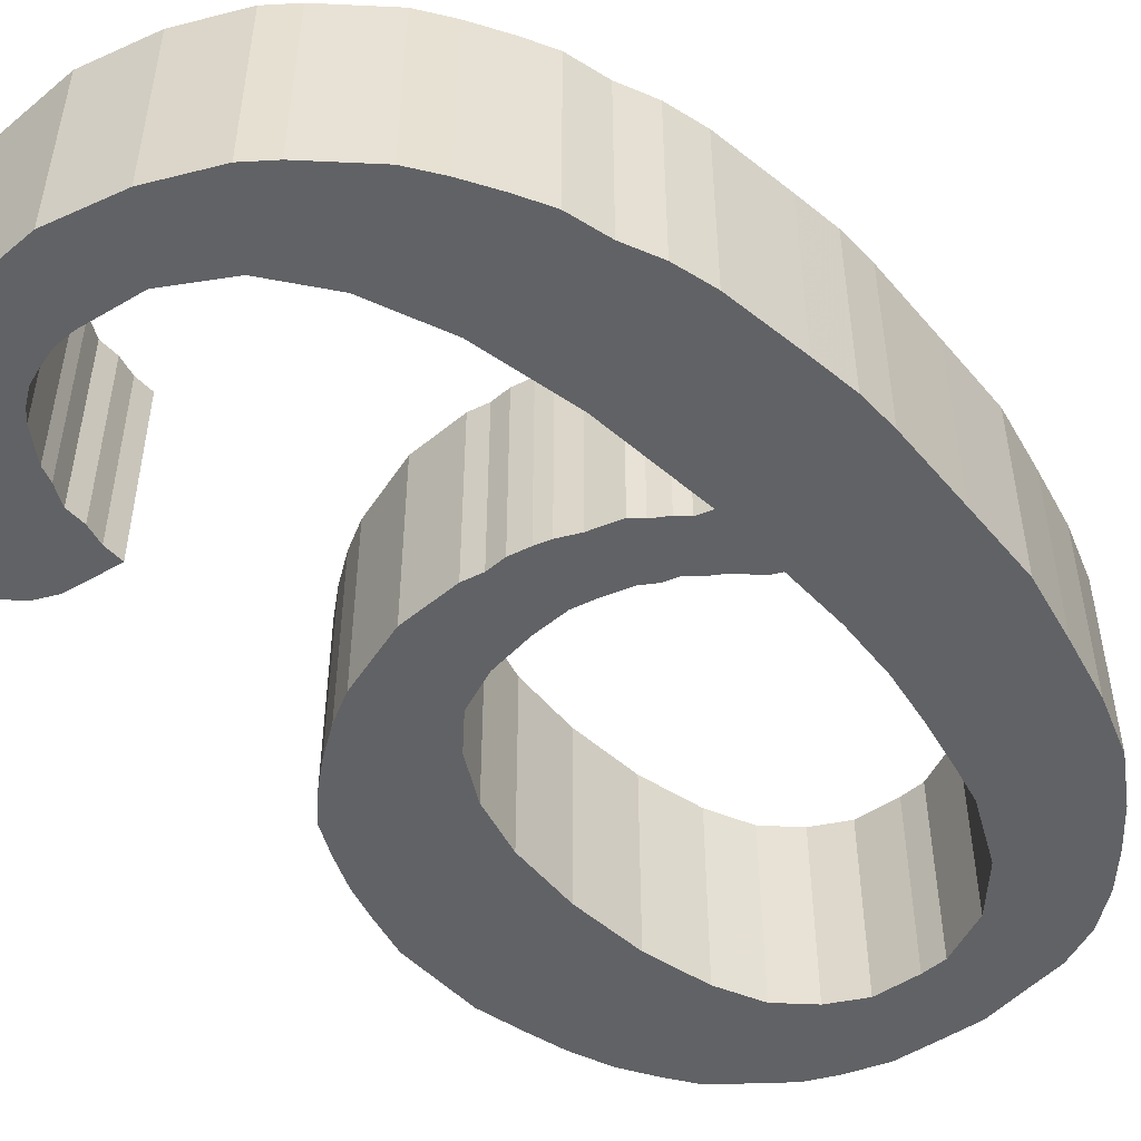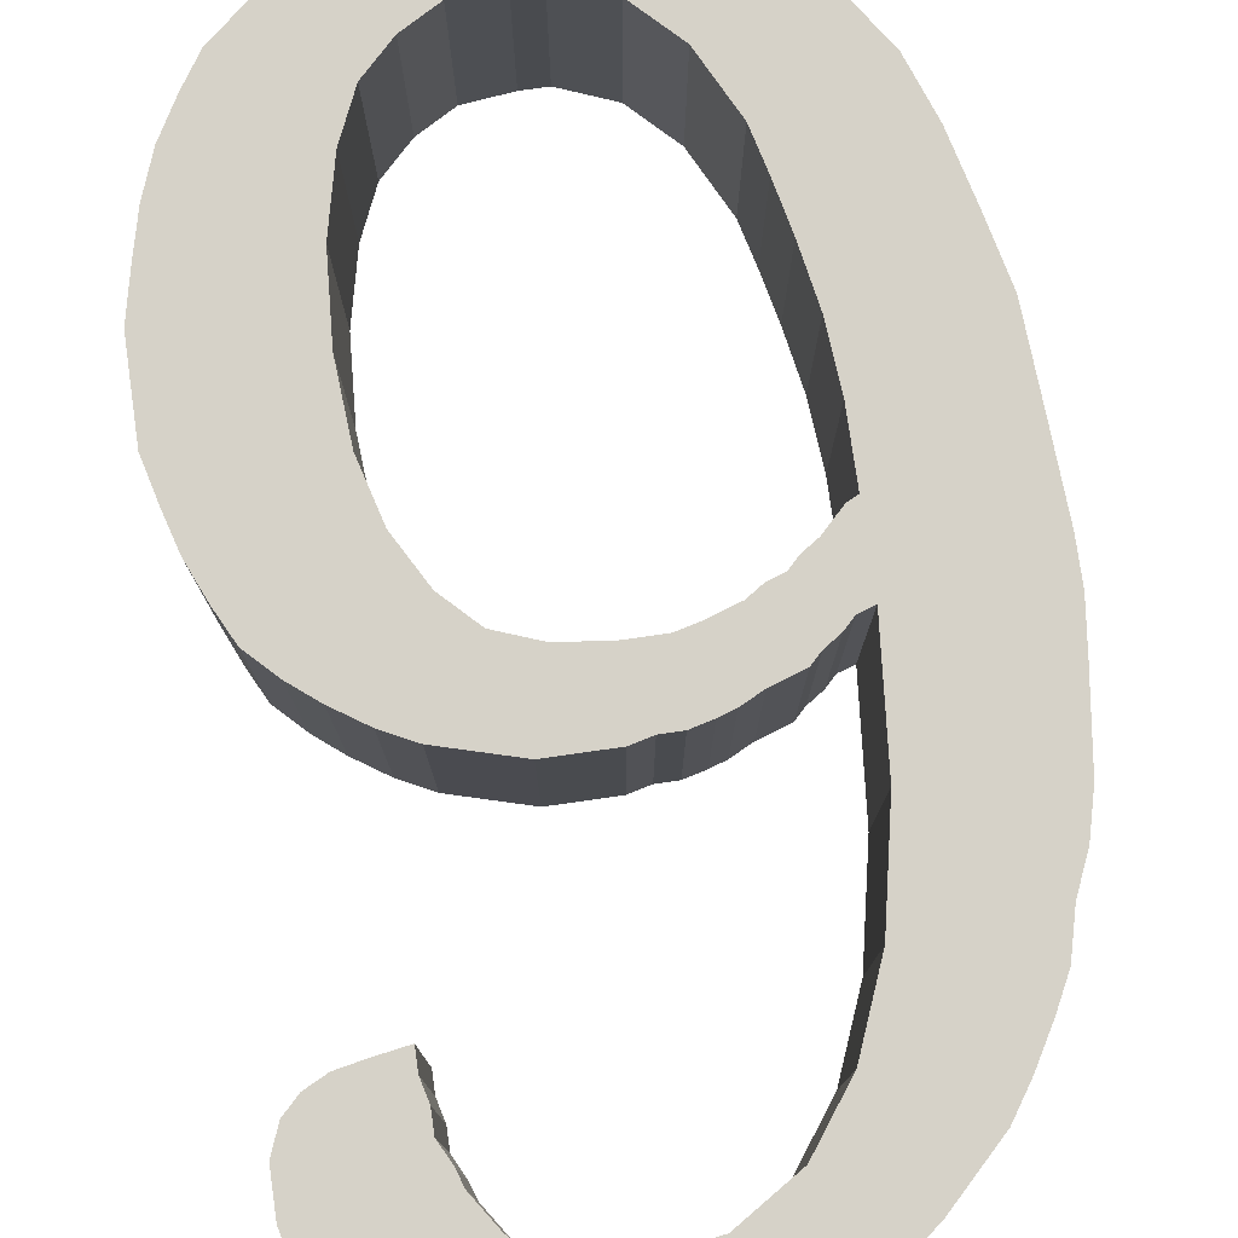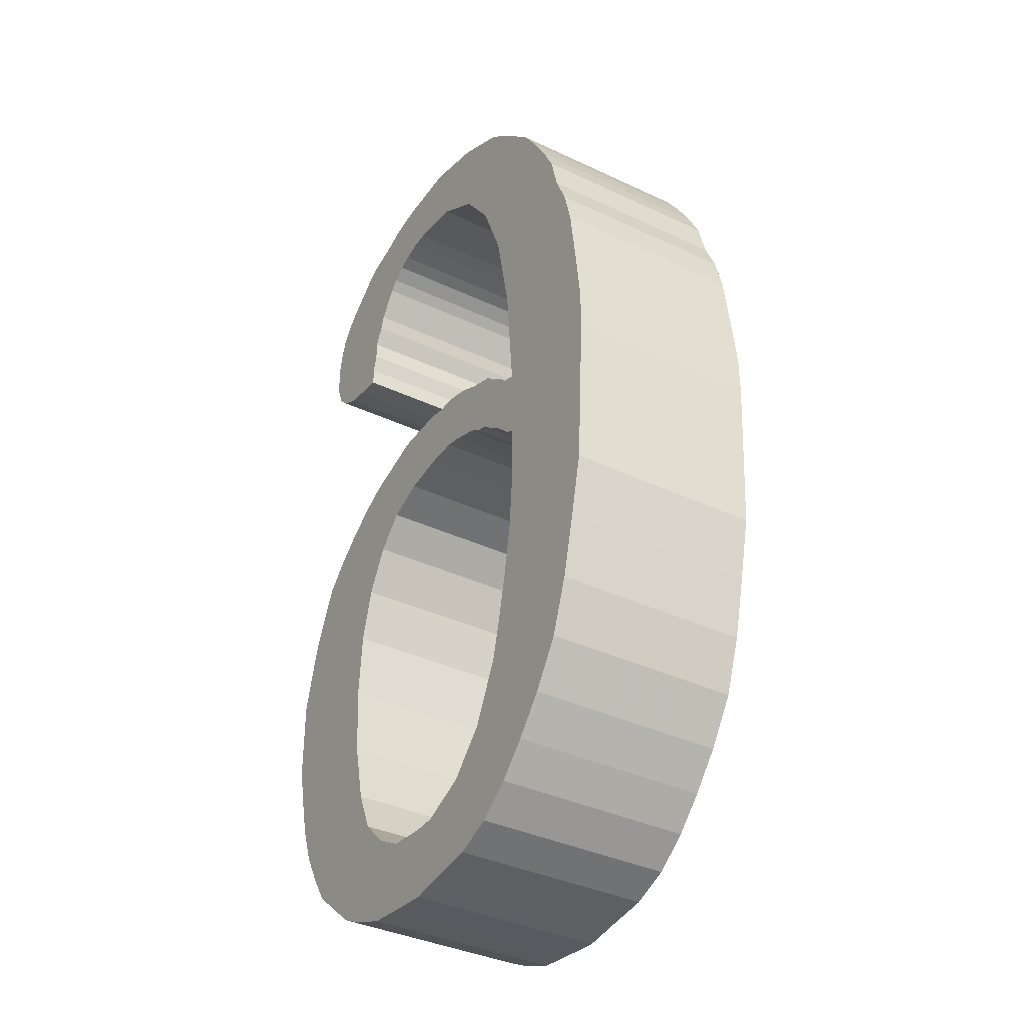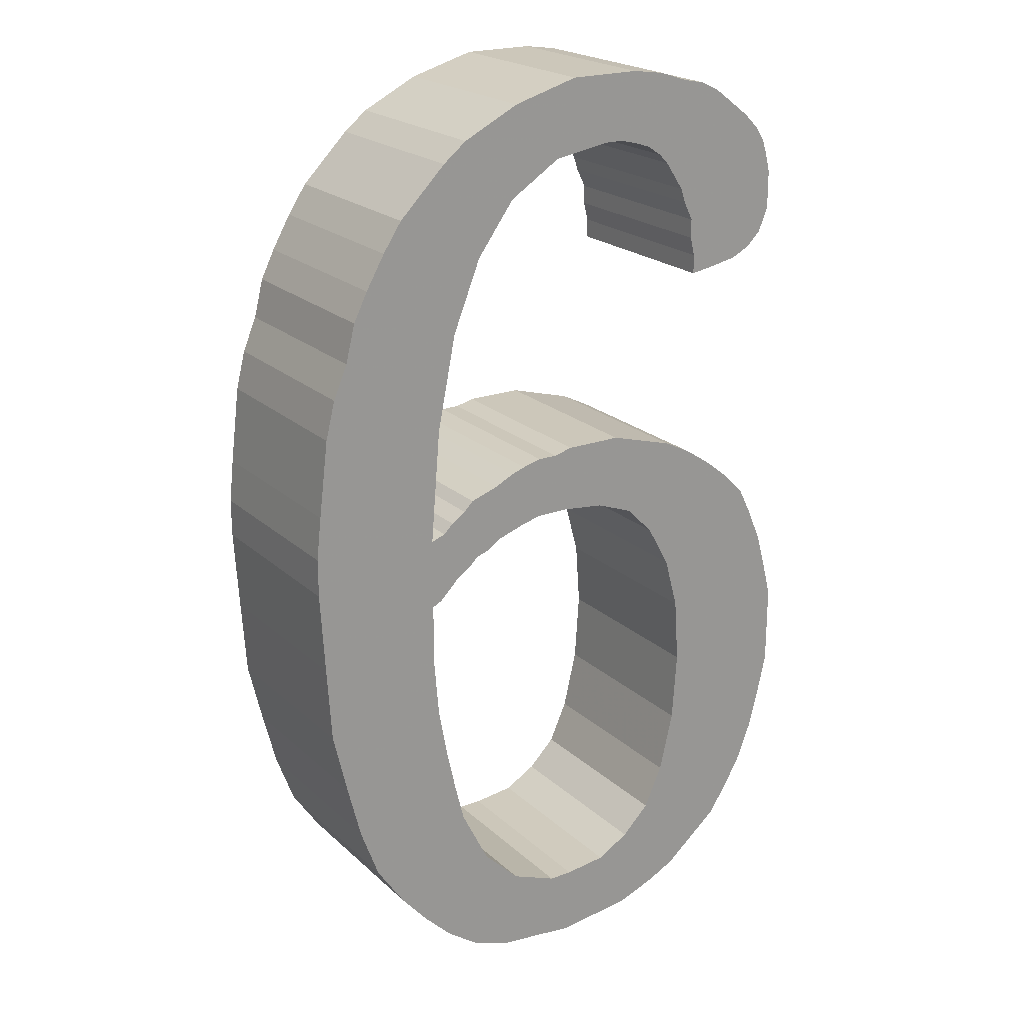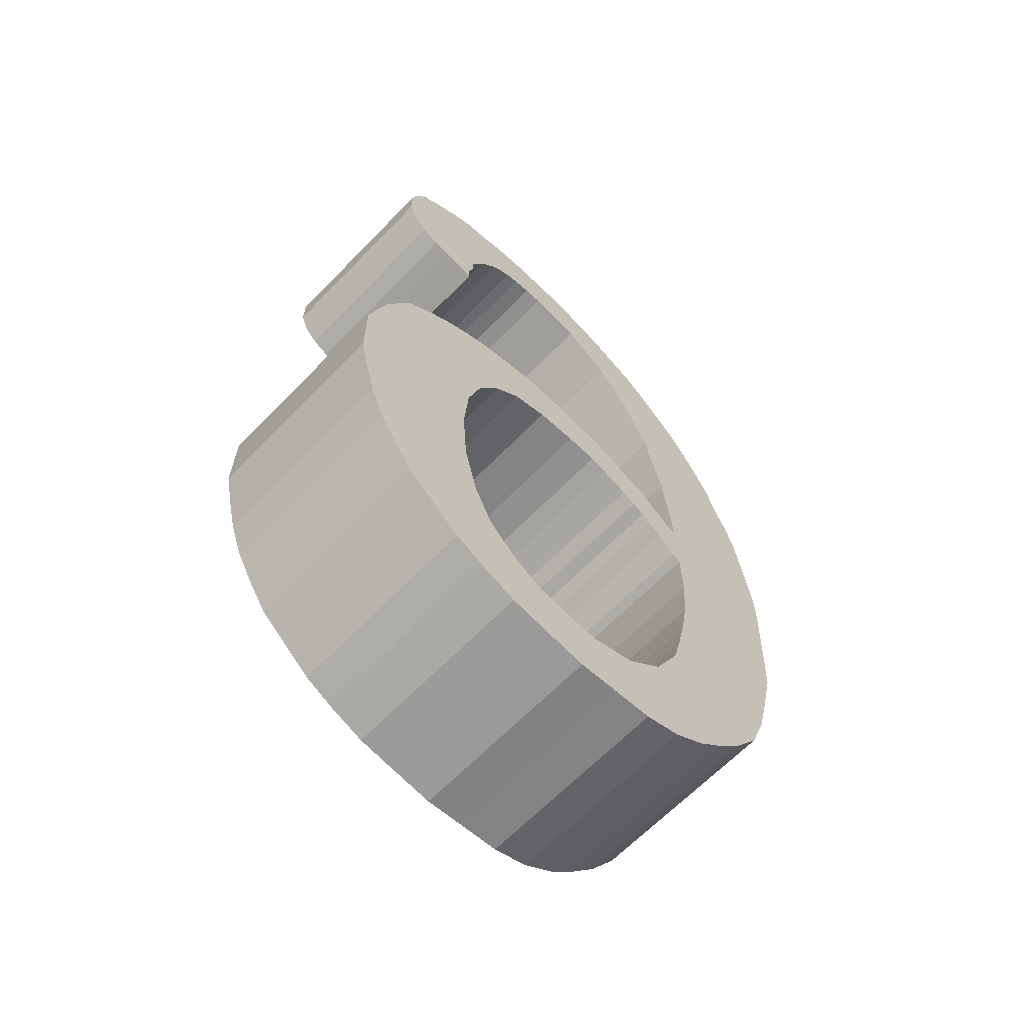
<metadata>
{"format":"obj","ext":"obj","renderer":"f3d","projection":"perspective","resolution":1024,"background":"white","views":[{"elev":-50.6,"azim":-137.9,"up":"+Z"},{"elev":78.0,"azim":171.9,"up":"+Z"},{"elev":-37.3,"azim":-121.2,"up":"+Y"},{"elev":21.5,"azim":-33.2,"up":"+Y"},{"elev":-65.5,"azim":135.8,"up":"+Y"}]}
</metadata>
<code>
o obj_0
v -0.06 		0.009 		0.02
v -0.06 		0.009 		-0.02
v -0.025 		0.012 		-0.02
v -0.023 		0.014 		-0.02
v -0.017 		0.016 		-0.02
v -0.06 		0.001 		-0.02
v -0.06 		0.001 		0.02
v 0.002 		0.1 		-0.02
v 0.002 		0.1 		0.02
v -0.033 		0.007 		-0.02
v 0.01 		0.086 		0.02
v 0.014 		0.086 		-0.02
v 0.014 		0.086 		0.02
v 0.01 		0.086 		-0.02
v 0.049 		0.059 		-0.02
v 0.024 		0.082 		-0.02
v 0.049 		0.059 		0.02
v 0.045 		0.057 		0.02
v 0.045 		0.057 		-0.02
v -0.006 		0.007 		0.02
v 0.026 		0.08 		-0.02
v 0.026 		0.08 		0.02
v 0.024 		0.082 		0.02
v 0.052 		0.062 		-0.02
v 0.052 		0.062 		0.02
v 0.003 		-0.085 		-0.02
v -0.017 		0.016 		0.02
v 0.003 		-0.085 		0.02
v 0.033 		0.067 		0.02
v 0.012 		-0.084 		-0.02
v 0.03 		0.074 		0.02
v 0.031 		0.071 		0.02
v 0.012 		-0.084 		0.02
v 0.019 		-0.08 		-0.02
v 0.019 		-0.08 		0.02
v -0.01 		0.006 		0.02
v 0.021 		0.084 		0.02
v 0.021 		0.084 		-0.02
v -0.03 		0.008 		-0.02
v 0.025 		-0.074 		-0.02
v -0.033 		0.007 		0.02
v 0.054 		0.067 		-0.02
v 0.025 		-0.074 		0.02
v 0.054 		0.067 		0.02
v 0.029 		-0.065 		-0.02
v 0.029 		-0.065 		0.02
v -0.016 		0.004 		0.02
v -0.006 		0.007 		-0.02
v 0.018 		0.085 		-0.02
v -0.012 		0.096 		-0.02
v -0.028 		0.01 		-0.02
v -0.028 		0.01 		0.02
v -0.059 		-0.016 		-0.02
v -0.025 		0.012 		0.02
v -0.059 		-0.016 		0.02
v 0.054 		0.075 		0.02
v -0.012 		0.096 		0.02
v -0.01 		0.006 		-0.02
v 0.018 		0.085 		0.02
v -0.058 		-0.032 		-0.02
v -0.058 		-0.032 		0.02
v 0.033 		0.067 		-0.02
v 0.03 		0.097 		0.02
v 0.024 		0.099 		0.02
v 0.017 		0.1 		0.02
v -0.002 		0.02 		0.02
v -0.022 		0.001 		0.02
v -0.019 		0.002 		0.02
v -0.024 		0.09 		-0.02
v -0.024 		0.09 		0.02
v 0.031 		0.071 		-0.02
v 0.03 		0.074 		-0.02
v -0.029 		0.086 		-0.02
v -0.029 		0.086 		0.02
v -0.03 		0.008 		0.02
v -0.039 		0.076 		-0.02
v -0.039 		0.076 		0.02
v 0.053 		0.079 		0.02
v -0.016 		0.004 		-0.02
v 0.052 		0.082 		0.02
v 0.05 		0.085 		0.02
v 0.047 		0.088 		0.02
v 0.039 		0.094 		0.02
v -0.055 		-0.045 		-0.02
v 0.035 		0.096 		0.02
v -0.055 		-0.045 		0.02
v 0.054 		0.075 		-0.02
v 0.032 		-0.052 		0.02
v -0.043 		0.07 		-0.02
v -0.043 		0.07 		0.02
v -0.052 		-0.057 		-0.02
v 0.001 		0.007 		0.02
v -0.052 		-0.057 		0.02
v -0.019 		0.002 		-0.02
v 0.01 		0.006 		0.02
v -0.022 		0.001 		-0.02
v 0.033 		-0.037 		0.02
v -0.002 		0.02 		-0.02
v -0.002 		0.084 		0.02
v 0.017 		0.1 		-0.02
v -0.002 		0.084 		-0.02
v 0.024 		0.099 		-0.02
v 0.03 		0.097 		-0.02
v 0.032 		-0.023 		0.02
v 0.053 		0.079 		-0.02
v -0.013 		0.077 		0.02
v -0.013 		0.077 		-0.02
v -0.031 		-0.007 		-0.02
v 0.018 		0.003 		0.02
v -0.031 		-0.007 		0.02
v 0.029 		-0.012 		0.02
v -0.033 		-0.008 		0.02
v -0.033 		-0.008 		-0.02
v 0.052 		0.082 		-0.02
v 0.056 		-0.061 		0.02
v -0.021 		0.066 		0.02
v -0.021 		0.066 		-0.02
v 0.035 		0.096 		-0.02
v -0.024 		-0.001 		-0.02
v 0.039 		0.094 		-0.02
v 0.047 		0.088 		-0.02
v 0.05 		0.085 		-0.02
v 0.024 		-0.003 		0.02
v 0.028 		0.017 		0.02
v 0.014 		0.021 		0.02
v 0.058 		-0.053 		0.02
v 0.002 		0.021 		0.02
v 0.06 		-0.044 		0.02
v 0.032 		-0.052 		-0.02
v -0.024 		-0.001 		0.02
v -0.027 		-0.003 		0.02
v 0.033 		-0.037 		-0.02
v -0.027 		-0.003 		-0.02
v 0.034 		0.014 		0.02
v -0.047 		0.063 		-0.02
v -0.047 		0.063 		0.02
v 0.06 		-0.027 		0.02
v 0.058 		-0.019 		0.02
v 0.056 		-0.012 		0.02
v 0.056 		-0.061 		-0.02
v 0.01 		0.006 		-0.02
v 0.053 		-0.005 		0.02
v 0.001 		0.007 		-0.02
v 0.032 		-0.023 		-0.02
v -0.05 		0.057 		-0.02
v 0.045 		0.006 		0.02
v -0.05 		0.057 		0.02
v 0.04 		0.01 		0.02
v -0.052 		0.049 		-0.02
v -0.055 		0.042 		-0.02
v -0.055 		0.042 		0.02
v -0.052 		0.049 		0.02
v 0.034 		0.055 		0.02
v 0.058 		-0.053 		-0.02
v 0.034 		0.059 		0.02
v -0.057 		0.034 		-0.02
v -0.057 		0.034 		0.02
v 0.029 		-0.012 		-0.02
v -0.033 		-0.021 		0.02
v -0.033 		-0.021 		-0.02
v 0.05 		0.001 		0.02
v 0.06 		-0.044 		-0.02
v 0.018 		0.003 		-0.02
v 0.058 		-0.019 		-0.02
v -0.032 		-0.033 		0.02
v -0.032 		-0.033 		-0.02
v 0.06 		-0.027 		-0.02
v 0.024 		-0.003 		-0.02
v 0.056 		-0.012 		-0.02
v -0.03 		-0.044 		0.02
v -0.03 		-0.044 		-0.02
v 0.028 		0.017 		-0.02
v 0.053 		-0.005 		-0.02
v 0.002 		0.021 		-0.02
v 0.014 		0.021 		-0.02
v 0.033 		0.063 		0.02
v -0.028 		-0.053 		0.02
v 0.04 		0.056 		0.02
v -0.059 		0.018 		-0.02
v -0.059 		0.018 		0.02
v -0.028 		-0.053 		-0.02
v 0.002 		-0.1 		0.02
v 0.011 		-0.099 		0.02
v 0.034 		0.014 		-0.02
v -0.026 		-0.061 		0.02
v -0.026 		-0.061 		-0.02
v 0.019 		-0.098 		0.02
v 0.04 		0.01 		-0.02
v 0.045 		0.006 		-0.02
v -0.027 		0.051 		0.02
v -0.027 		0.051 		-0.02
v 0.045 		-0.082 		0.02
v 0.049 		-0.076 		0.02
v 0.053 		-0.069 		0.02
v 0.034 		0.055 		-0.02
v -0.031 		0.031 		0.02
v -0.031 		0.031 		-0.02
v 0.034 		0.059 		-0.02
v 0.027 		-0.095 		0.02
v 0.033 		-0.092 		0.02
v 0.05 		0.001 		-0.02
v -0.048 		-0.068 		-0.02
v -0.048 		-0.068 		0.02
v -0.006 		0.02 		-0.02
v -0.006 		0.02 		0.02
v -0.042 		-0.077 		-0.02
v 0.033 		0.063 		-0.02
v -0.042 		-0.077 		0.02
v 0.04 		0.056 		-0.02
v 0.011 		-0.099 		-0.02
v 0.002 		-0.1 		-0.02
v -0.036 		-0.084 		-0.02
v -0.036 		-0.084 		0.02
v 0.019 		-0.098 		-0.02
v -0.01 		0.019 		-0.02
v -0.01 		0.019 		0.02
v -0.03 		-0.09 		-0.02
v -0.03 		-0.09 		0.02
v 0.053 		-0.069 		-0.02
v 0.049 		-0.076 		-0.02
v 0.045 		-0.082 		-0.02
v -0.023 		-0.095 		-0.02
v -0.023 		-0.095 		0.02
v 0.033 		-0.092 		-0.02
v 0.027 		-0.095 		-0.02
v -0.013 		0.018 		-0.02
v -0.013 		0.018 		0.02
v -0.015 		-0.098 		-0.02
v -0.015 		-0.098 		0.02
v -0.006 		-0.099 		0.02
v -0.006 		-0.099 		-0.02
v -0.02 		-0.073 		0.02
v -0.02 		-0.073 		-0.02
v -0.023 		0.014 		0.02
v -0.012 		-0.081 		0.02
v -0.012 		-0.081 		-0.02
v -0.002 		-0.085 		-0.02
v -0.002 		-0.085 		0.02
g group_0_15277357
f 6 1 2
f 5 79 4
f 1 6 7
f 13 65 11
f 15 17 18
f 15 18 19
f 16 21 22
f 16 22 23
f 24 25 17
f 24 17 15
f 226 5 27
f 30 26 28
f 30 28 33
f 32 29 56
f 44 56 29
f 34 30 33
f 34 33 35
f 16 23 37
f 16 37 38
f 40 34 35
f 40 35 43
f 42 44 24
f 44 25 24
f 56 78 32
f 45 40 43
f 45 43 46
f 41 75 10
f 39 10 75
f 78 80 31
f 31 32 78
f 66 205 20
f 45 46 88
f 3 51 52
f 3 52 54
f 9 50 57
f 58 226 48
f 53 60 61
f 53 61 55
f 81 82 31
f 80 81 31
f 65 59 64
f 9 11 65
f 216 227 20
f 47 36 27
f 205 216 20
f 50 69 70
f 50 70 57
f 72 105 71
f 69 73 74
f 69 74 70
f 21 121 72
f 103 118 16
f 49 38 37
f 49 37 59
f 27 234 47
f 68 47 54
f 67 68 54
f 67 54 52
f 67 52 75
f 131 130 75
f 24 62 42
f 38 49 102
f 79 5 58
f 73 76 77
f 73 77 74
f 51 39 75
f 51 75 52
f 60 84 86
f 60 86 61
f 87 56 44
f 87 44 42
f 76 89 90
f 76 90 77
f 59 65 13
f 22 31 82
f 83 85 22
f 23 63 37
f 37 64 59
f 82 83 22
f 23 22 85
f 63 23 85
f 64 37 63
f 92 20 48
f 56 87 105
f 42 62 87
f 87 71 105
f 49 12 100
f 84 91 93
f 84 93 86
f 96 3 94
f 94 3 79
f 94 68 67
f 94 67 96
f 101 14 99
f 11 99 14
f 13 12 49
f 13 49 59
f 16 118 21
f 122 72 121
f 20 92 66
f 105 78 56
f 101 99 106
f 101 106 107
f 108 110 112
f 108 112 113
f 126 128 97
f 97 88 126
f 126 88 115
f 105 114 80
f 105 80 78
f 48 20 36
f 48 36 58
f 3 96 51
f 4 79 3
f 39 51 96
f 226 58 5
f 96 119 39
f 10 39 133
f 133 108 10
f 107 106 116
f 107 116 117
f 114 122 81
f 114 81 80
f 137 138 104
f 128 137 97
f 104 97 137
f 58 36 47
f 58 47 79
f 125 109 124
f 66 92 127
f 127 95 125
f 95 127 92
f 109 125 95
f 79 47 68
f 79 68 94
f 122 121 82
f 122 82 81
f 119 130 131
f 119 131 133
f 121 120 83
f 121 83 82
f 120 118 85
f 120 85 83
f 124 109 134
f 132 154 129
f 119 96 130
f 67 130 96
f 120 21 118
f 121 21 120
f 16 38 103
f 102 103 38
f 114 72 122
f 105 72 114
f 100 102 49
f 12 14 100
f 8 100 14
f 101 8 14
f 50 8 101
f 136 90 135
f 89 135 90
f 103 102 64
f 103 64 63
f 140 115 194
f 135 145 147
f 135 147 136
f 126 115 140
f 139 142 104
f 164 167 144
f 149 150 151
f 149 151 152
f 133 131 110
f 133 110 108
f 126 140 154
f 102 100 65
f 102 65 64
f 148 111 146
f 142 161 111
f 134 123 148
f 111 104 142
f 123 134 109
f 111 148 123
f 138 139 104
f 143 48 98
f 150 156 157
f 150 157 151
f 113 112 159
f 113 159 160
f 158 173 144
f 146 111 161
f 154 162 128
f 154 128 126
f 118 103 63
f 118 63 85
f 160 159 165
f 160 165 166
f 164 138 137
f 164 137 167
f 140 129 154
f 154 132 162
f 168 163 184
f 8 50 9
f 145 149 152
f 145 152 147
f 169 139 138
f 169 138 164
f 166 165 170
f 166 170 171
f 182 183 28
f 179 157 156
f 173 142 139
f 173 139 169
f 172 175 125
f 172 125 124
f 44 29 25
f 17 25 29
f 176 18 29
f 18 17 29
f 155 178 176
f 153 178 155
f 18 176 178
f 157 179 180
f 98 174 143
f 141 175 163
f 141 143 174
f 175 141 174
f 172 163 175
f 171 170 177
f 171 177 181
f 175 174 127
f 175 127 125
f 35 33 187
f 33 28 183
f 187 33 183
f 179 2 1
f 179 1 180
f 158 168 188
f 181 177 185
f 181 185 186
f 66 127 98
f 174 98 127
f 129 45 88
f 11 9 99
f 53 55 6
f 7 6 55
f 43 35 200
f 199 200 35
f 199 35 187
f 172 184 163
f 184 188 168
f 164 144 169
f 188 189 158
f 132 144 167
f 162 132 167
f 132 129 88
f 132 88 97
f 95 92 143
f 95 143 141
f 191 117 190
f 116 190 117
f 189 201 158
f 106 99 57
f 57 99 9
f 144 132 97
f 144 97 104
f 143 92 48
f 209 195 198
f 30 210 26
f 115 88 194
f 88 46 194
f 193 194 46
f 192 193 46
f 46 43 192
f 192 43 200
f 191 190 196
f 191 196 197
f 158 144 104
f 158 104 111
f 173 158 201
f 169 144 173
f 91 202 93
f 168 158 111
f 168 111 123
f 57 70 106
f 70 74 106
f 116 106 74
f 116 74 77
f 163 109 95
f 163 95 141
f 93 202 203
f 67 75 130
f 157 196 151
f 98 204 205
f 98 205 66
f 202 206 208
f 202 208 203
f 163 168 123
f 163 123 109
f 131 41 110
f 77 90 116
f 110 41 112
f 190 116 90
f 40 224 34
f 225 214 34
f 206 212 213
f 206 213 208
f 19 209 207
f 198 207 209
f 207 62 19
f 15 19 62
f 24 15 62
f 71 87 62
f 219 220 45
f 30 34 214
f 210 30 214
f 90 136 190
f 136 147 190
f 147 152 190
f 196 190 152
f 152 151 196
f 212 217 213
f 184 172 124
f 184 124 134
f 204 215 216
f 204 216 205
f 182 211 210
f 182 210 183
f 198 195 153
f 198 153 155
f 55 61 159
f 213 217 218
f 7 55 112
f 187 183 210
f 222 223 218
f 222 218 217
f 107 50 101
f 61 86 165
f 165 159 61
f 112 41 7
f 40 45 221
f 224 40 221
f 220 221 45
f 225 34 224
f 45 129 219
f 140 219 129
f 215 226 227
f 215 227 216
f 187 210 214
f 228 229 223
f 228 223 222
f 89 76 117
f 189 188 148
f 189 148 146
f 27 227 226
f 199 187 225
f 214 225 187
f 133 39 119
f 231 211 230
f 182 230 211
f 188 184 134
f 188 134 148
f 170 165 86
f 177 170 93
f 86 93 170
f 36 20 227
f 227 27 36
f 234 54 47
f 231 230 229
f 231 229 228
f 153 195 209
f 113 10 108
f 73 69 107
f 50 107 69
f 107 117 73
f 76 73 117
f 89 117 191
f 225 224 200
f 225 200 199
f 41 10 196
f 233 186 232
f 185 232 186
f 207 198 155
f 207 155 176
f 185 177 203
f 191 197 149
f 224 221 192
f 224 192 200
f 5 4 234
f 5 234 27
f 201 161 142
f 201 142 173
f 233 232 235
f 233 235 236
f 203 208 185
f 203 177 93
f 220 193 192
f 220 192 221
f 157 180 196
f 159 112 55
f 201 189 161
f 146 161 189
f 91 84 171
f 237 236 235
f 237 235 238
f 197 196 10
f 219 194 193
f 219 193 220
f 235 232 218
f 213 218 232
f 232 185 208
f 213 232 208
f 209 178 153
f 4 3 54
f 4 54 234
f 181 91 171
f 209 19 18
f 209 18 178
f 194 219 140
f 238 28 237
f 26 237 28
f 179 156 197
f 156 150 197
f 150 149 197
f 191 149 145
f 191 145 135
f 191 135 89
f 180 1 41
f 1 7 41
f 28 238 182
f 230 182 238
f 238 235 230
f 229 230 235
f 218 223 235
f 229 235 223
f 186 202 181
f 84 60 166
f 160 53 113
f 75 41 131
f 41 196 180
f 197 10 179
f 13 11 14
f 13 14 12
f 215 204 48
f 98 48 204
f 215 48 226
f 6 113 53
f 53 160 60
f 166 60 160
f 166 171 84
f 212 206 233
f 2 179 10
f 29 207 176
f 113 6 10
f 2 10 6
f 72 71 32
f 72 32 31
f 236 217 233
f 91 181 202
f 62 207 29
f 71 62 29
f 71 29 32
f 217 212 233
f 186 233 206
f 202 186 206
f 21 72 31
f 21 31 22
f 217 236 222
f 228 222 236
f 231 228 236
f 236 237 231
f 26 211 237
f 211 231 237
f 211 26 210
f 162 137 128
f 167 137 162
f 8 9 100
f 65 100 9

</code>
